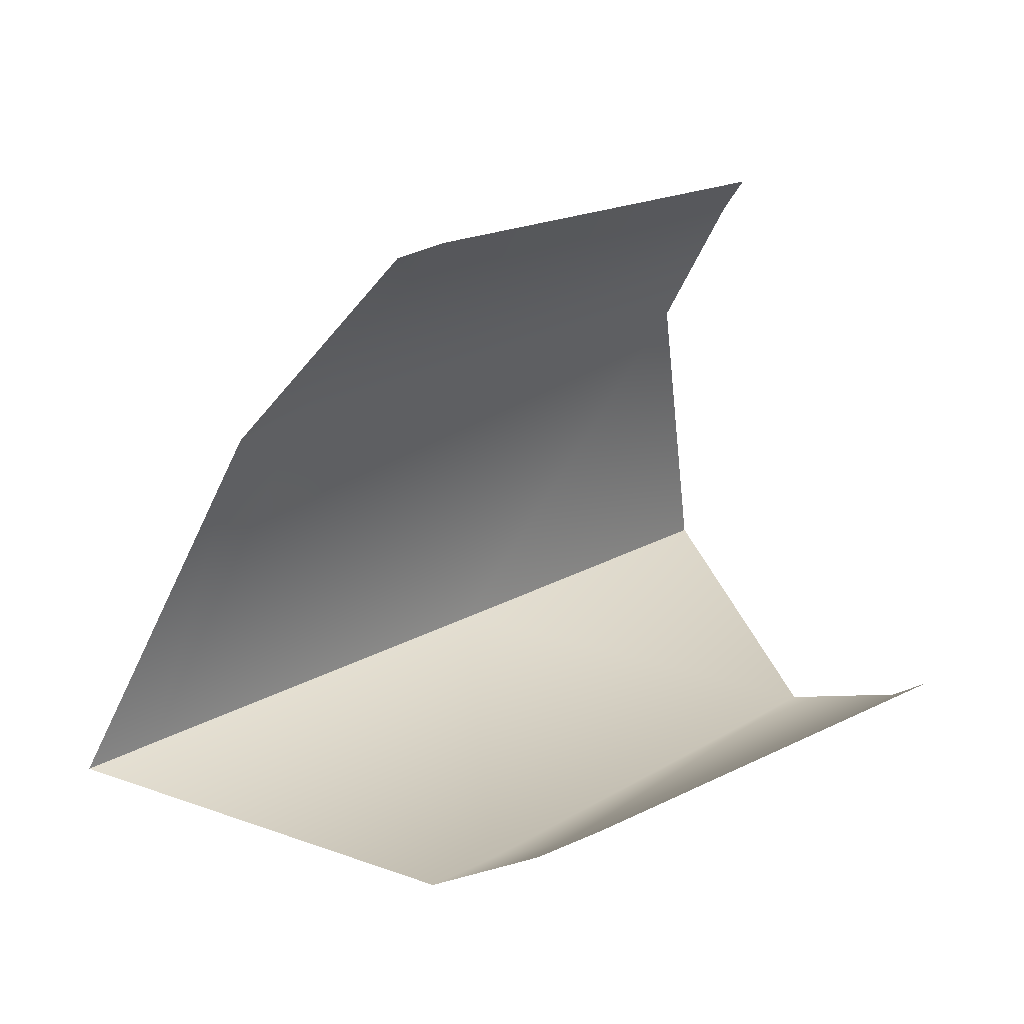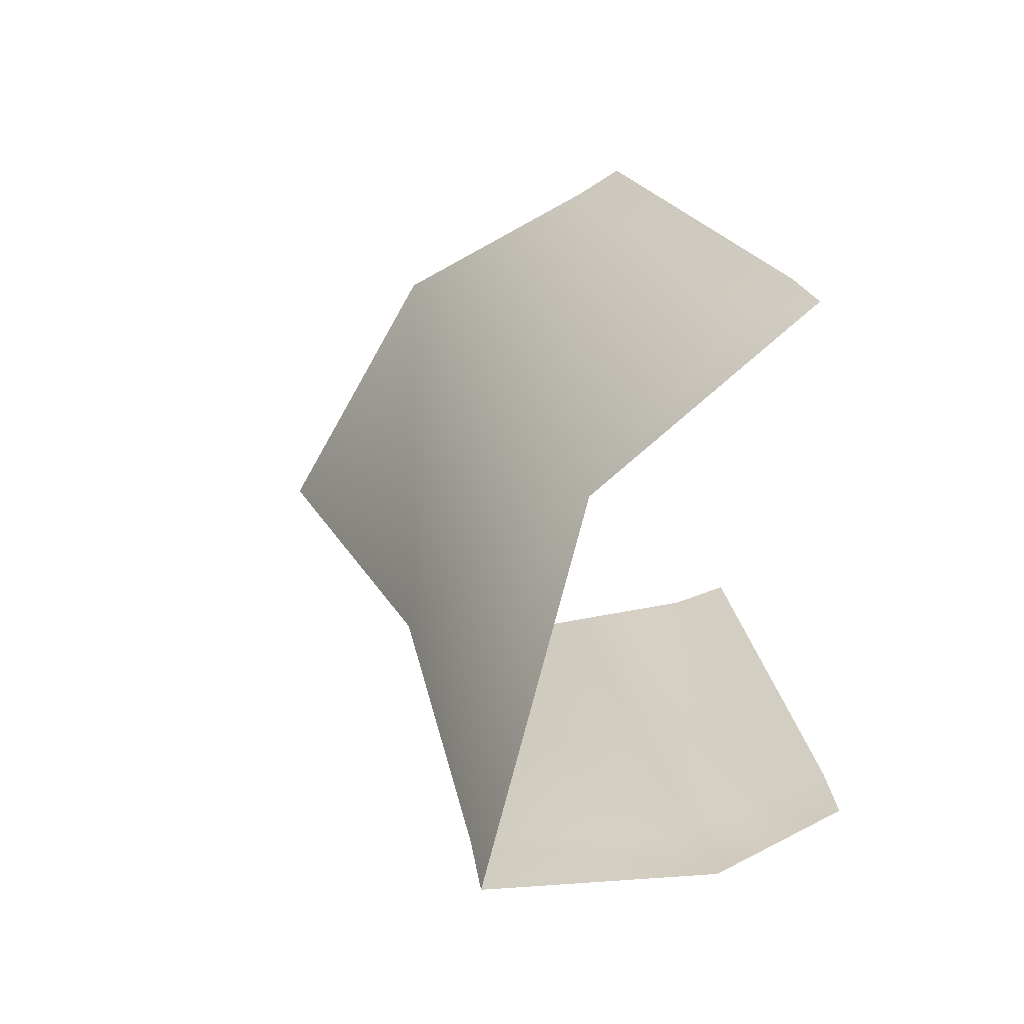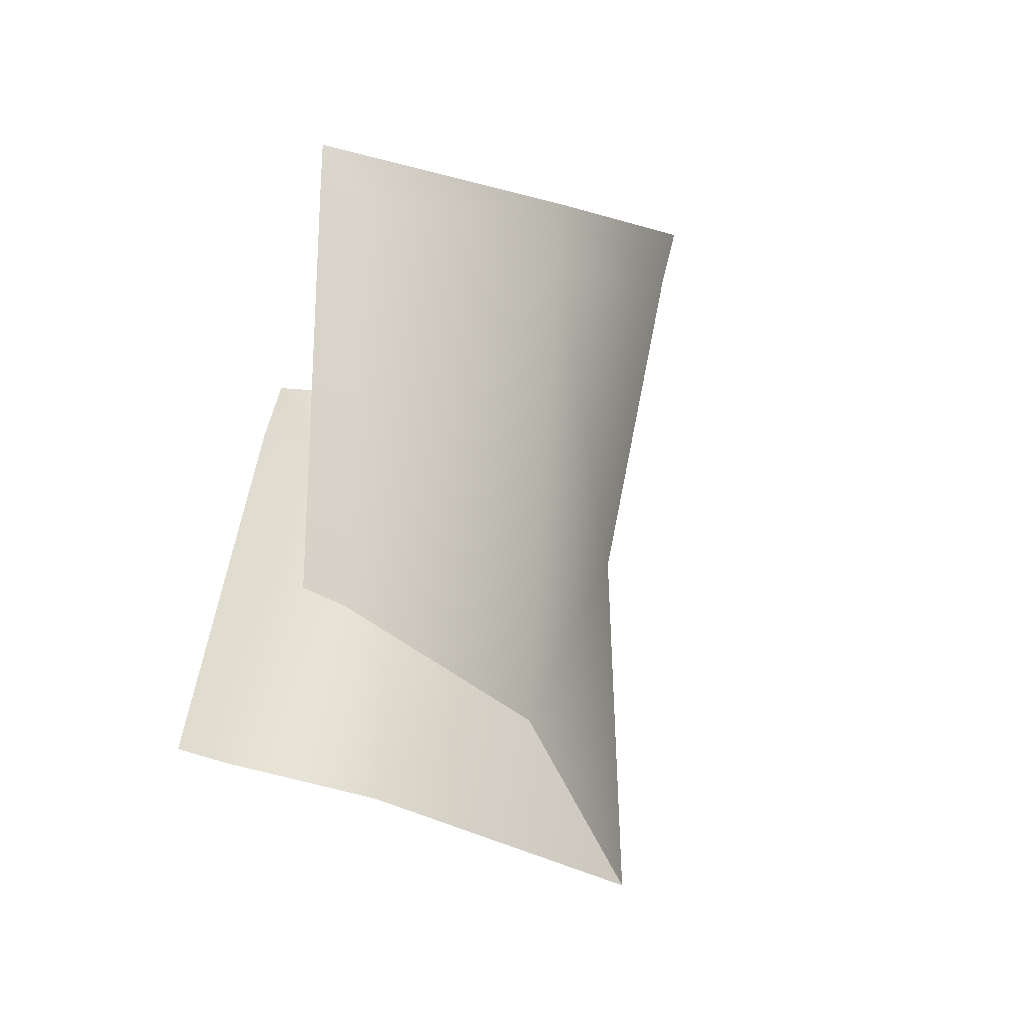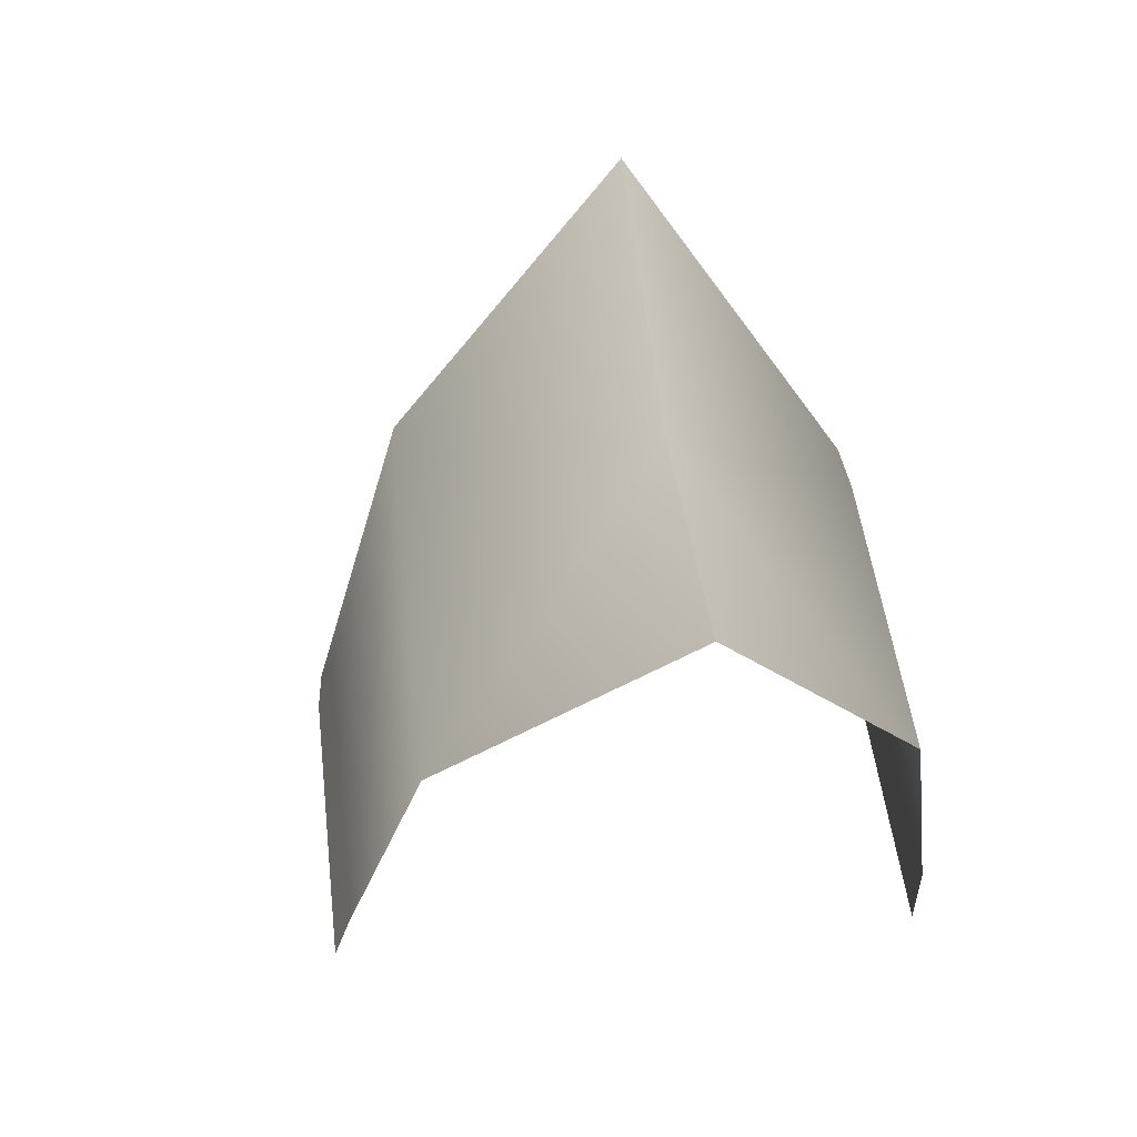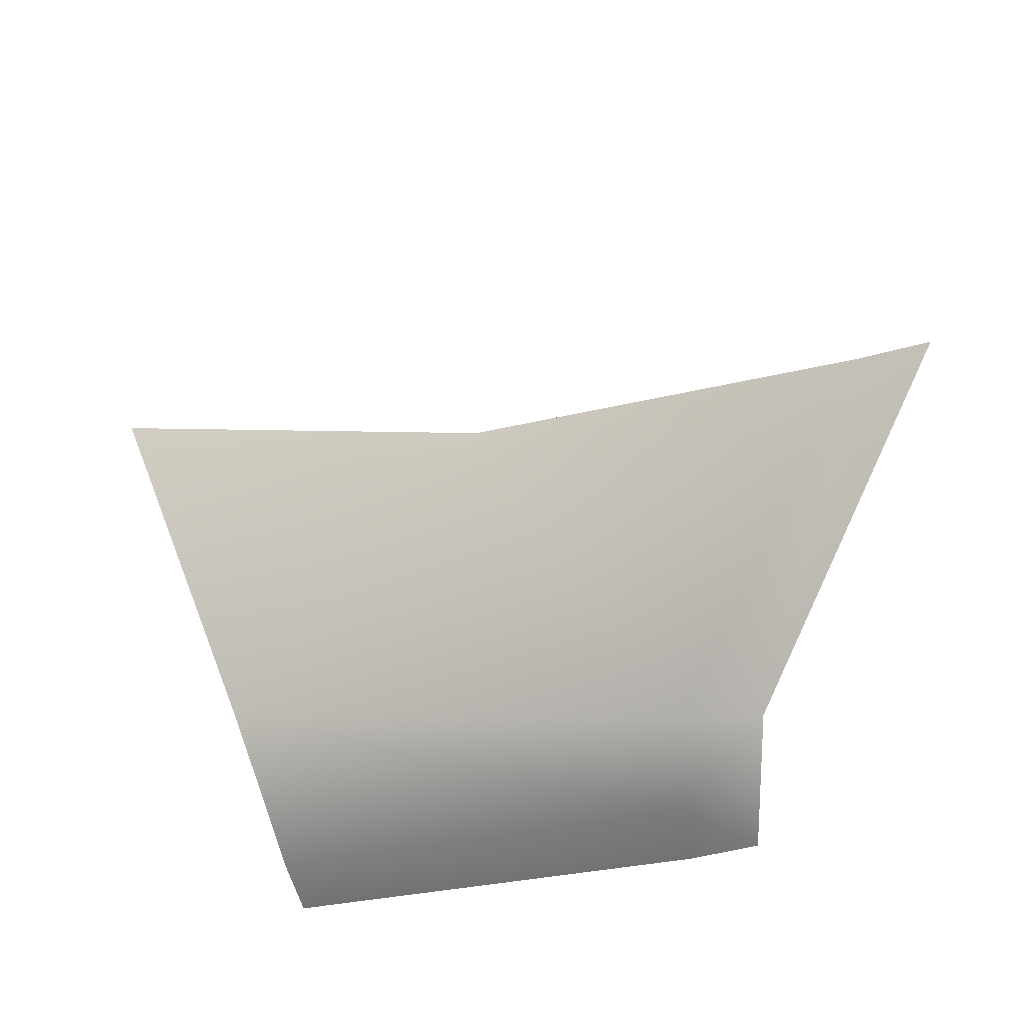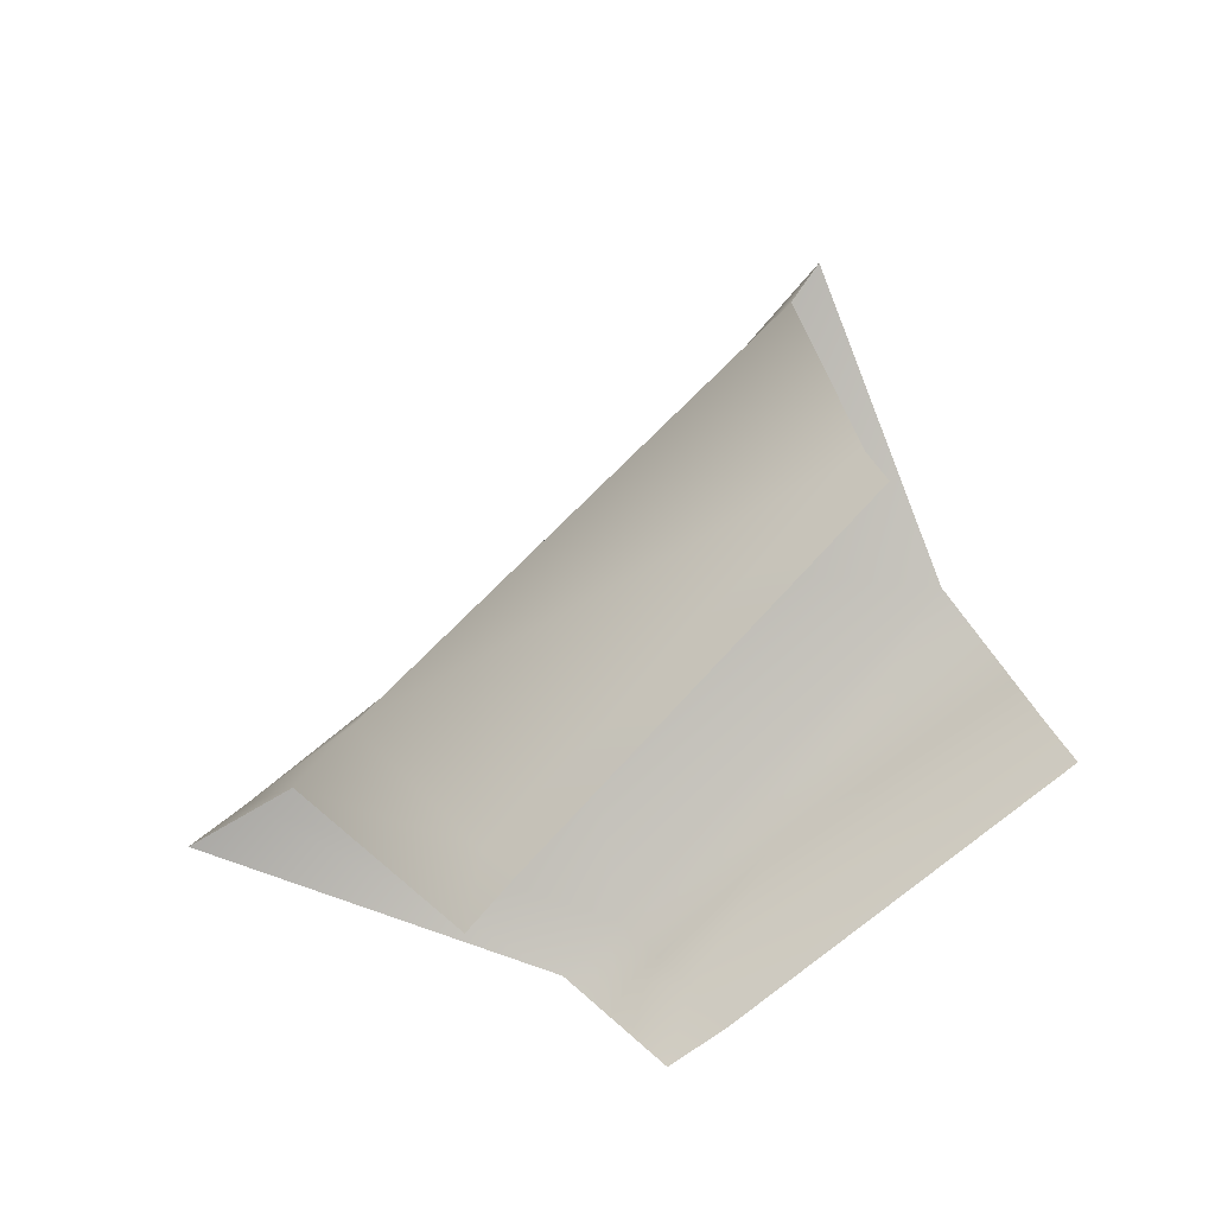
<metadata>
{"format":"obj","ext":"obj","renderer":"f3d","projection":"perspective","resolution":1024,"background":"white","views":[{"elev":3.2,"azim":1.9,"up":"+Z"},{"elev":11.9,"azim":-67.7,"up":"+Z"},{"elev":76.7,"azim":134.6,"up":"+Z"},{"elev":74.1,"azim":65.6,"up":"+Y"},{"elev":-78.8,"azim":-132.8,"up":"+Z"},{"elev":-19.9,"azim":4.0,"up":"+Y"}]}
</metadata>
<code>
o ShoulderPad.R__ncl1_29.004
v -0.3102 1.742 -0.1058
v -0.365 1.831 -0.1245
v -0.4301 1.879 0.07494
v -0.3964 1.777 0.1365
v -0.4171 1.957 -0.04589
v -0.5346 1.836 -0.08405
v -0.493 1.622 -0.1668
v -0.6332 1.703 0.01147
v -0.7097 1.722 -0.1458
v -0.5534 1.623 0.09158
v -0.5419 1.669 -0.1894
v -0.4661 1.638 -0.1583
v -0.6088 1.725 0.02074
v -0.6818 1.739 -0.1358
v -0.5351 1.641 0.099
v -0.5156 1.693 -0.1816
v -0.3229 1.763 -0.114
v -0.4045 1.793 0.1248
v -0.482 1.659 -0.1678
v -0.5483 1.656 0.085
f 16 6 2
f 2 6 5
f 5 6 3
f 20 10 15
f 19 11 16
f 14 8 13
f 6 13 3
f 19 2 17
f 20 4 18
f 11 14 16
f 12 17 1
f 12 7 19
f 13 18 3
f 8 20 13
f 16 14 6
f 19 7 11
f 14 9 8
f 6 14 13
f 19 16 2
f 20 15 4
f 11 9 14
f 12 19 17
f 13 20 18
f 8 10 20

</code>
